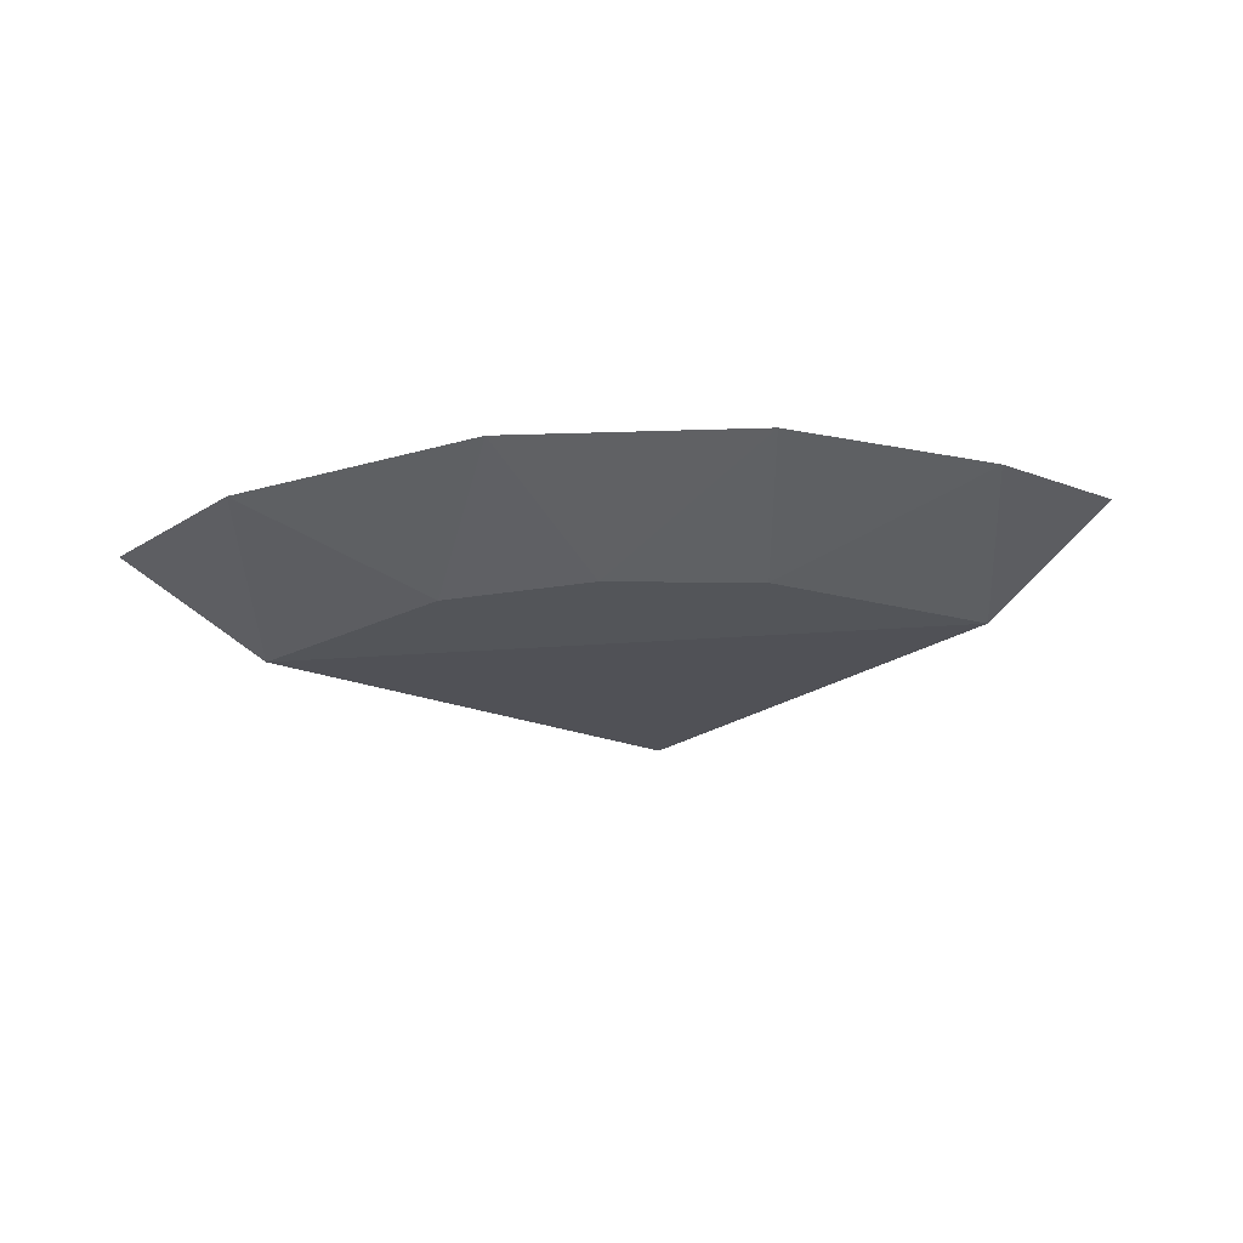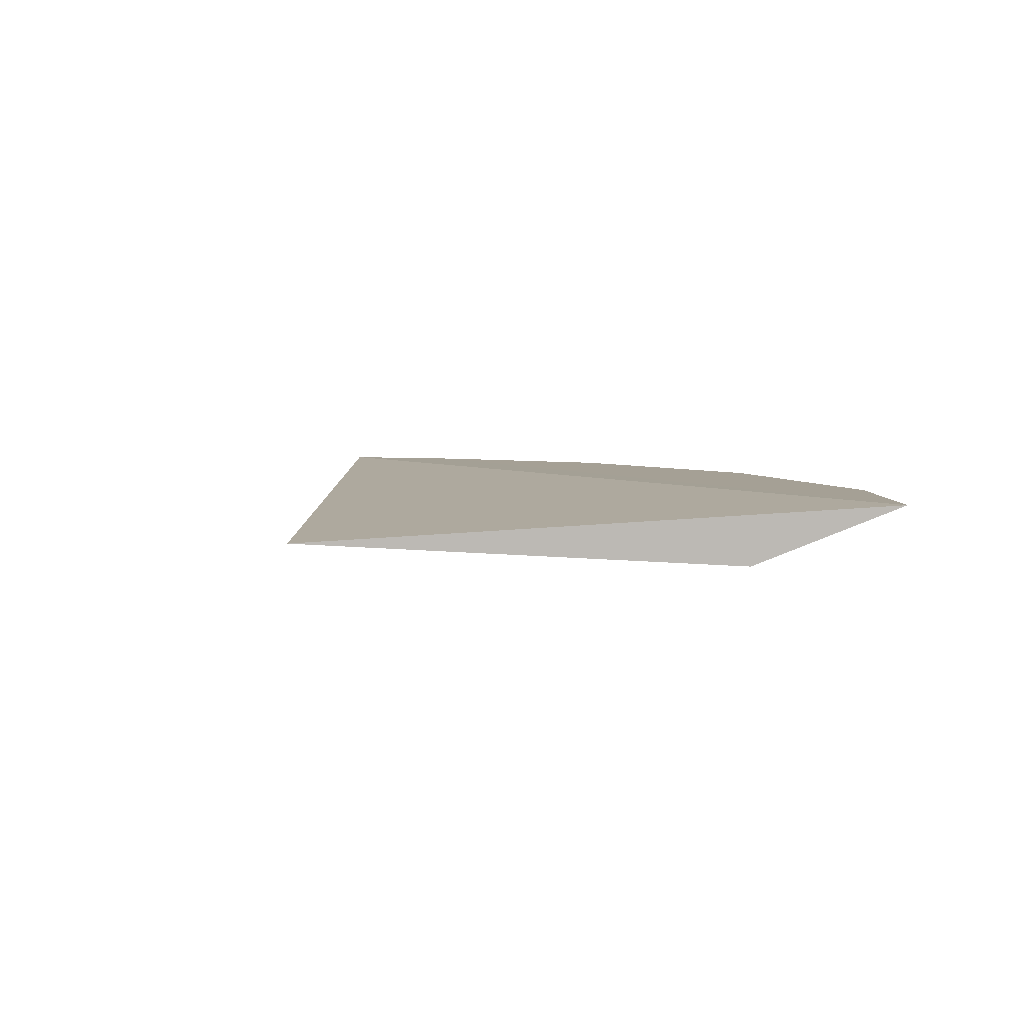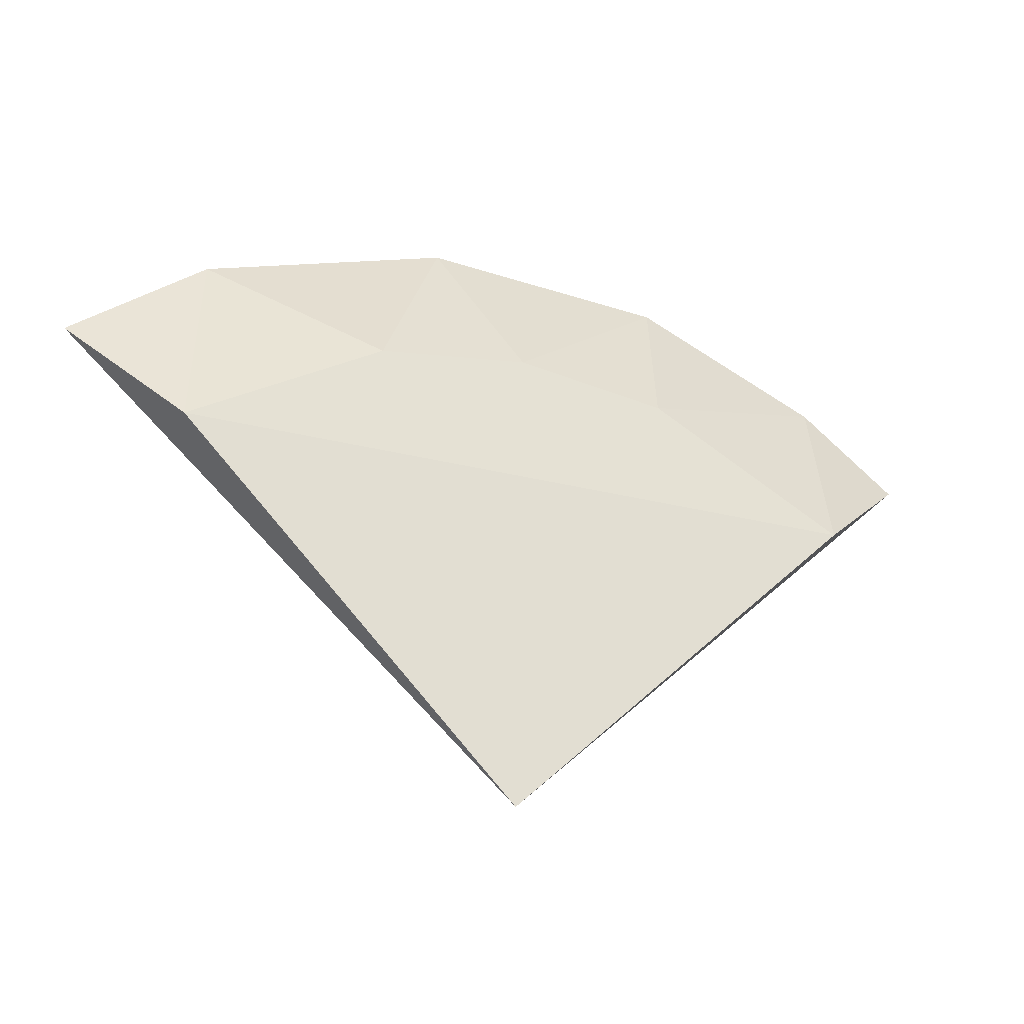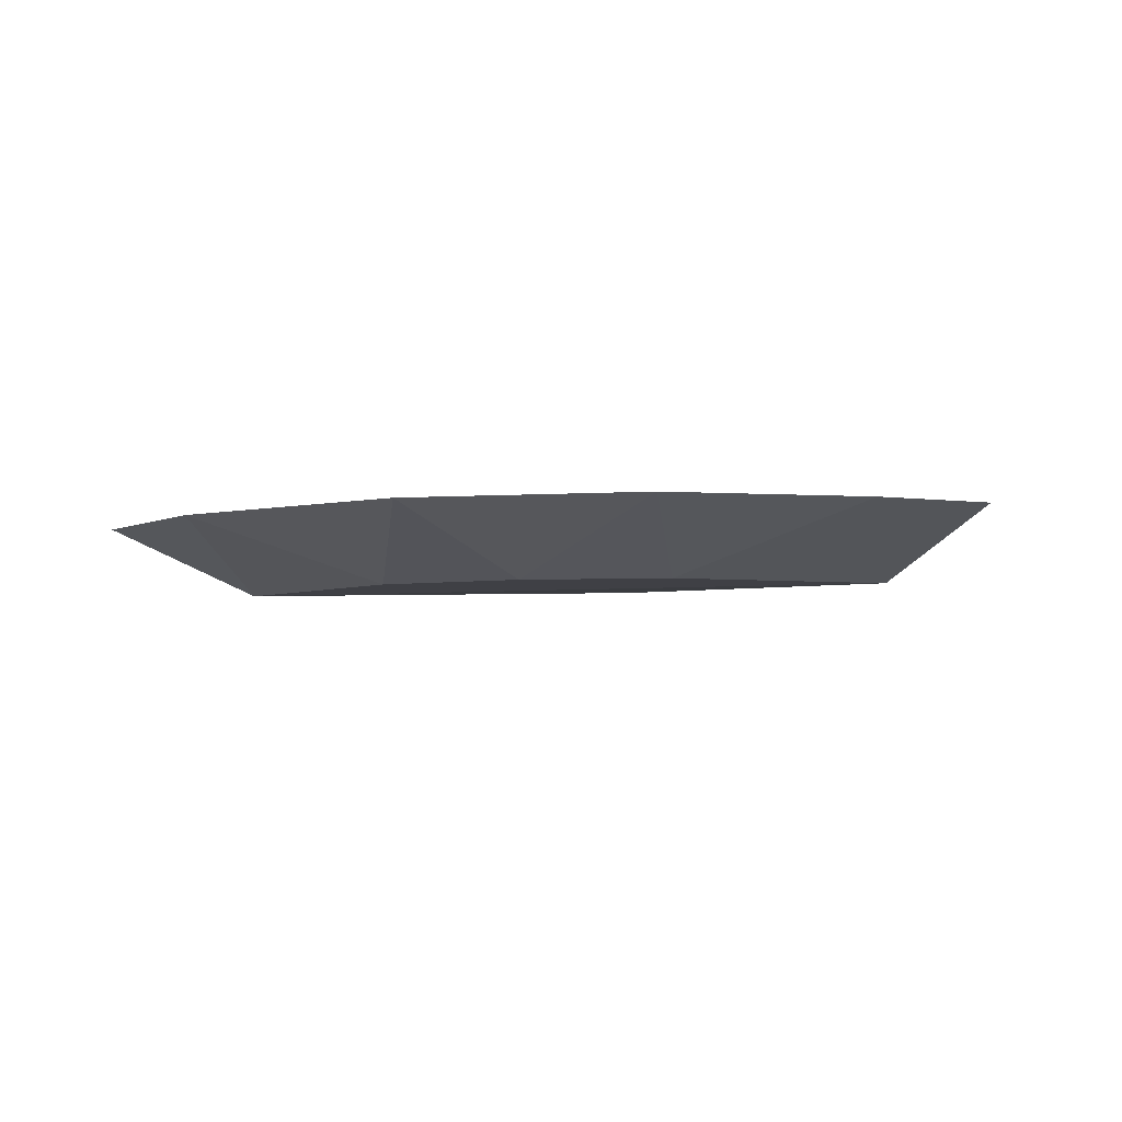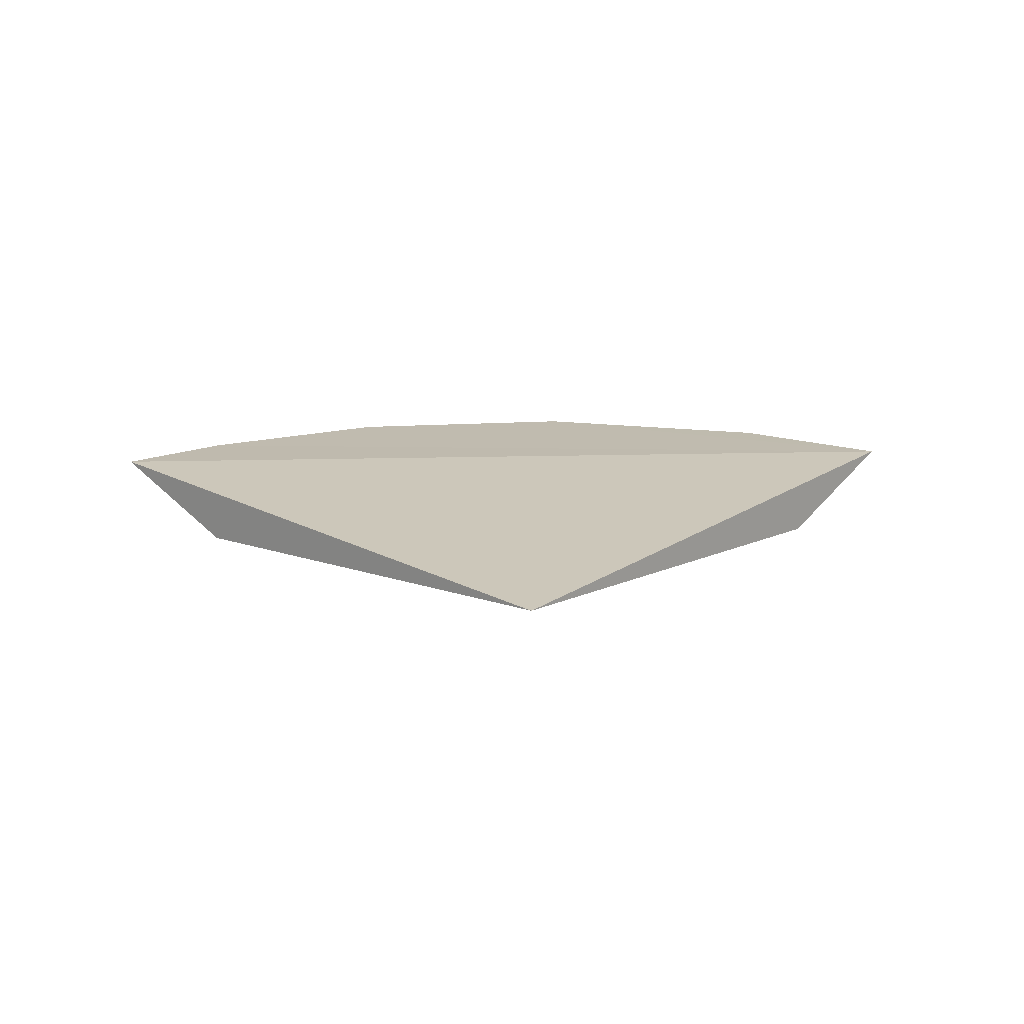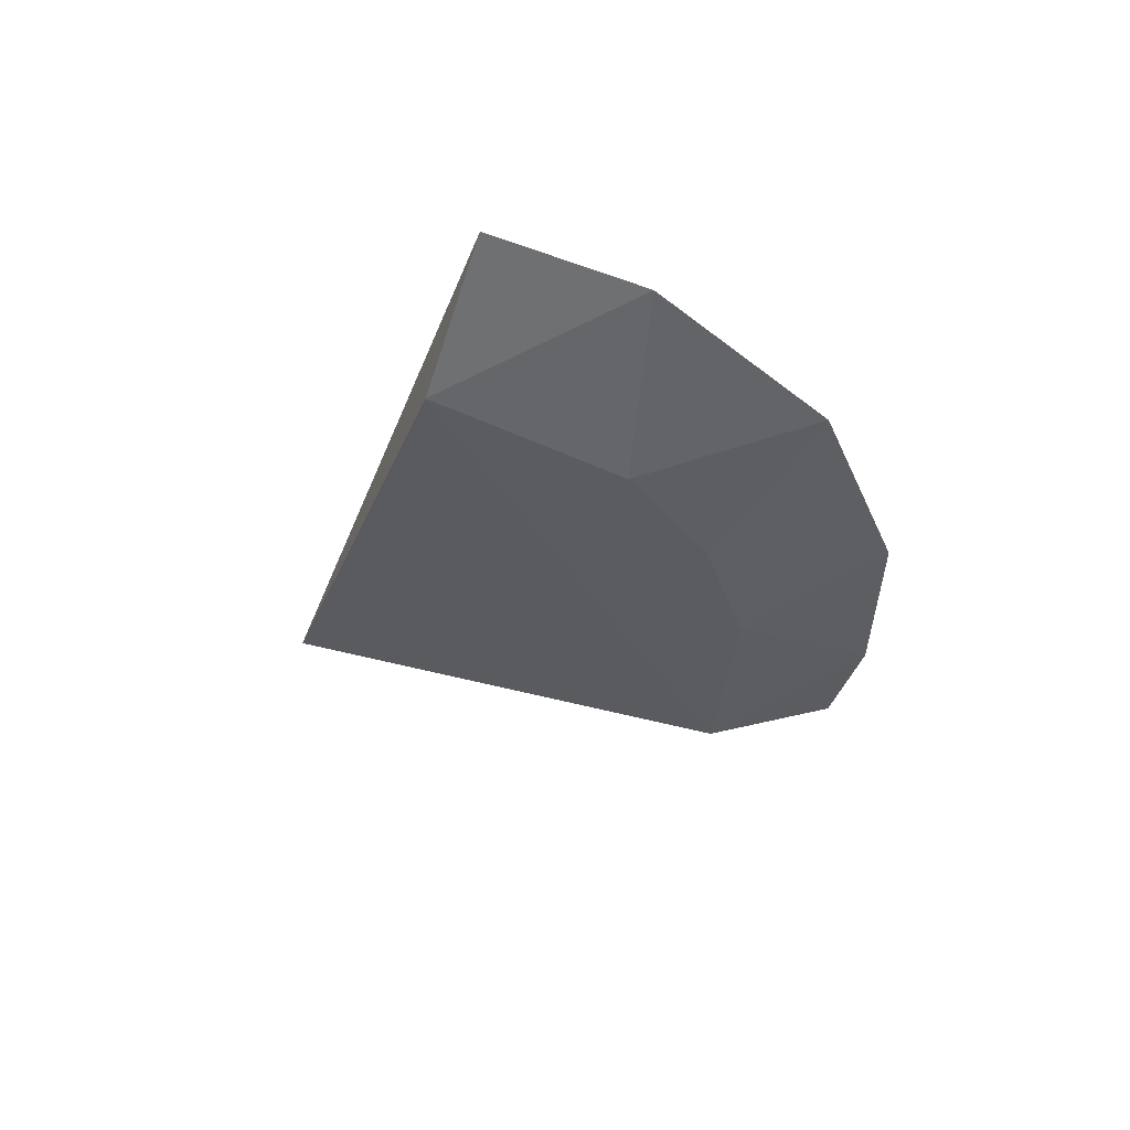
<metadata>
{"format":"obj","ext":"obj","renderer":"f3d","projection":"perspective","resolution":1024,"background":"white","views":[{"elev":-24.2,"azim":7.3,"up":"+Y"},{"elev":5.9,"azim":-132.9,"up":"+Y"},{"elev":-30.8,"azim":-20.2,"up":"+Z"},{"elev":-5.2,"azim":15.0,"up":"+Y"},{"elev":16.0,"azim":176.6,"up":"+Y"},{"elev":-34.4,"azim":-64.6,"up":"+Y"}]}
</metadata>
<code>
o plate_01_collision.004
v -0.05225 0.007419 0.05222
v -0.03921 -5e-06 0.03922
v -0.03679 0.007397 0.06452
v -3.5e-05 0.002513 -2.3e-05
v 0.03952 -1.4e-05 0.03965
v -0.01715 -0 0.05272
v 0.01716 -0 0.05272
v 0.05225 0.007479 0.05228
v 0.04104 0.0074 0.06144
v -3e-06 -0 0.05521
v -0.008498 0.007397 0.0737
v 0.01954 0.007397 0.07166
f 1 2 3
f 1 3 11
f 1 11 12
f 1 12 9
f 1 9 8
f 2 1 4
f 2 4 5
f 2 5 7
f 2 7 10
f 2 10 6
f 4 8 5
f 5 8 9
f 6 3 2
f 6 11 3
f 7 5 9
f 7 9 12
f 1 8 4
f 10 7 12
f 10 12 11
f 10 11 6

</code>
